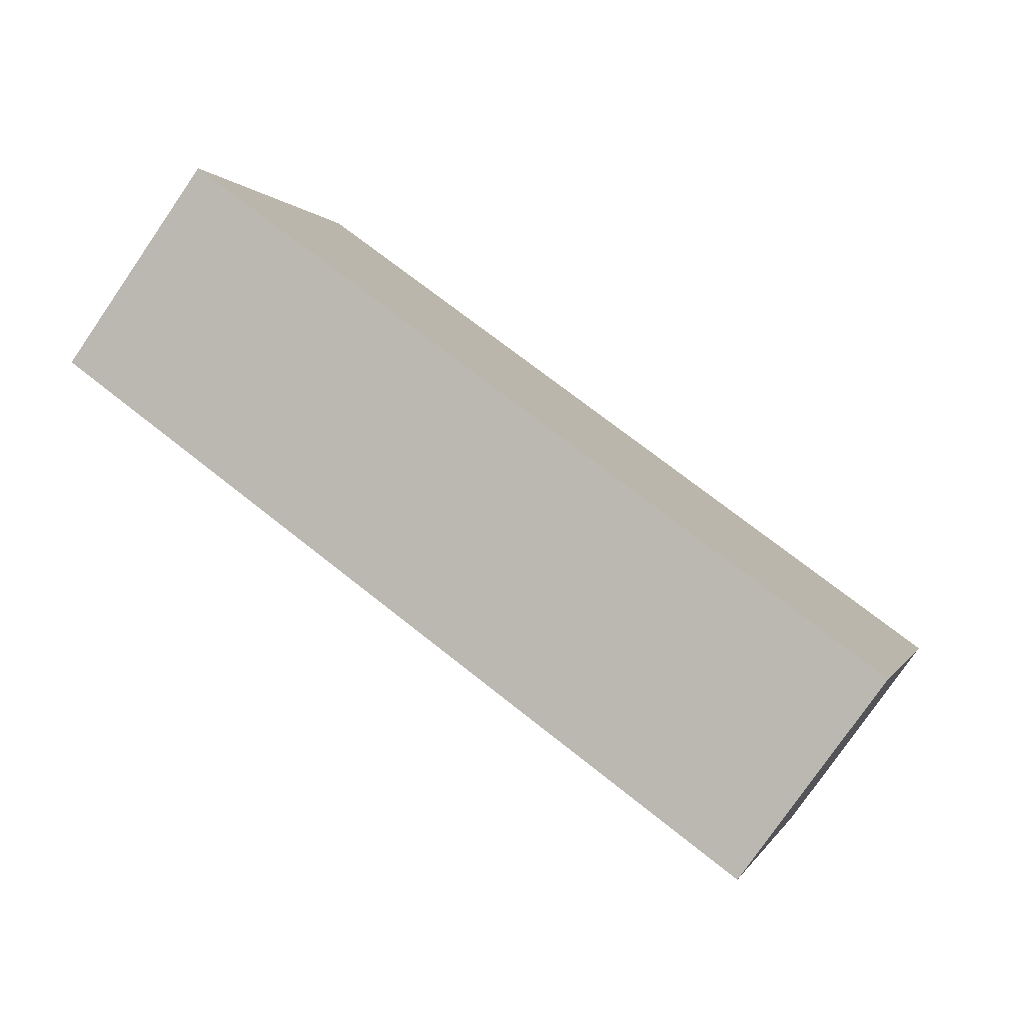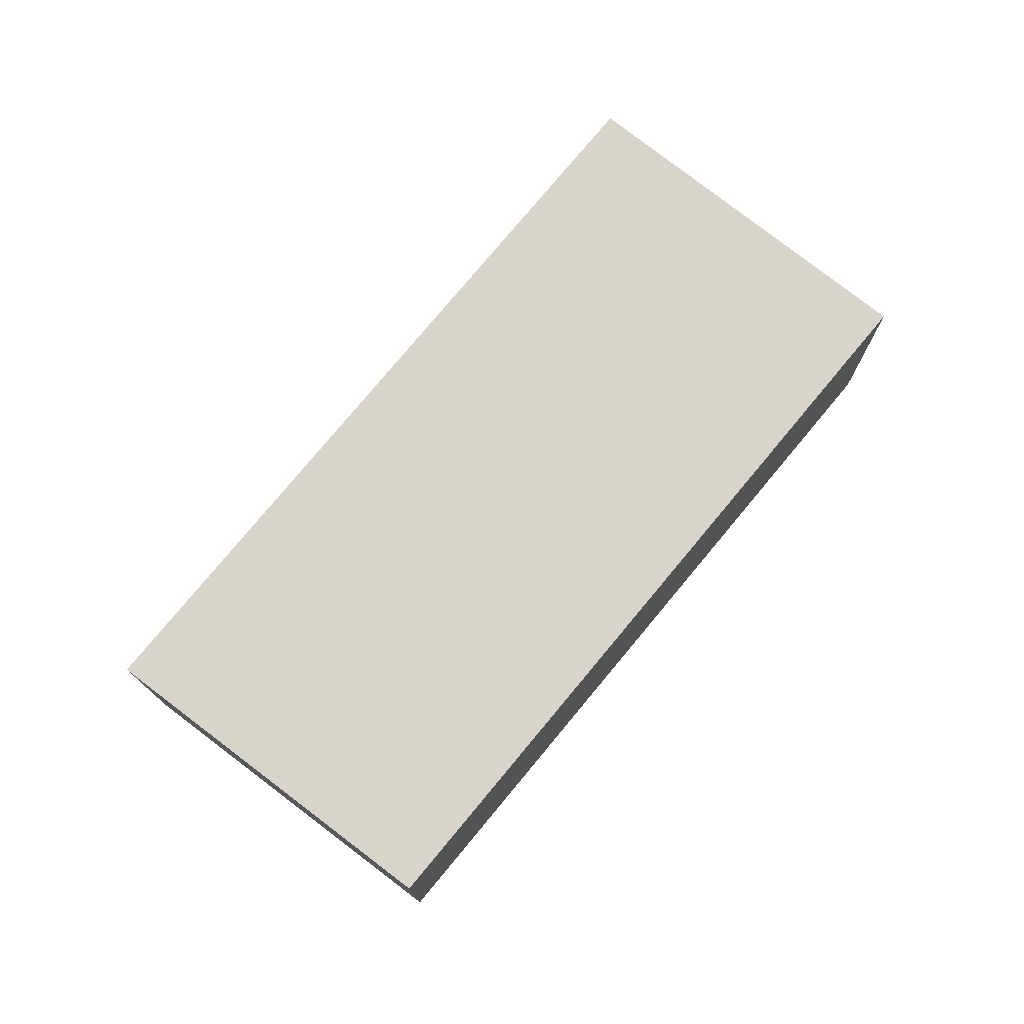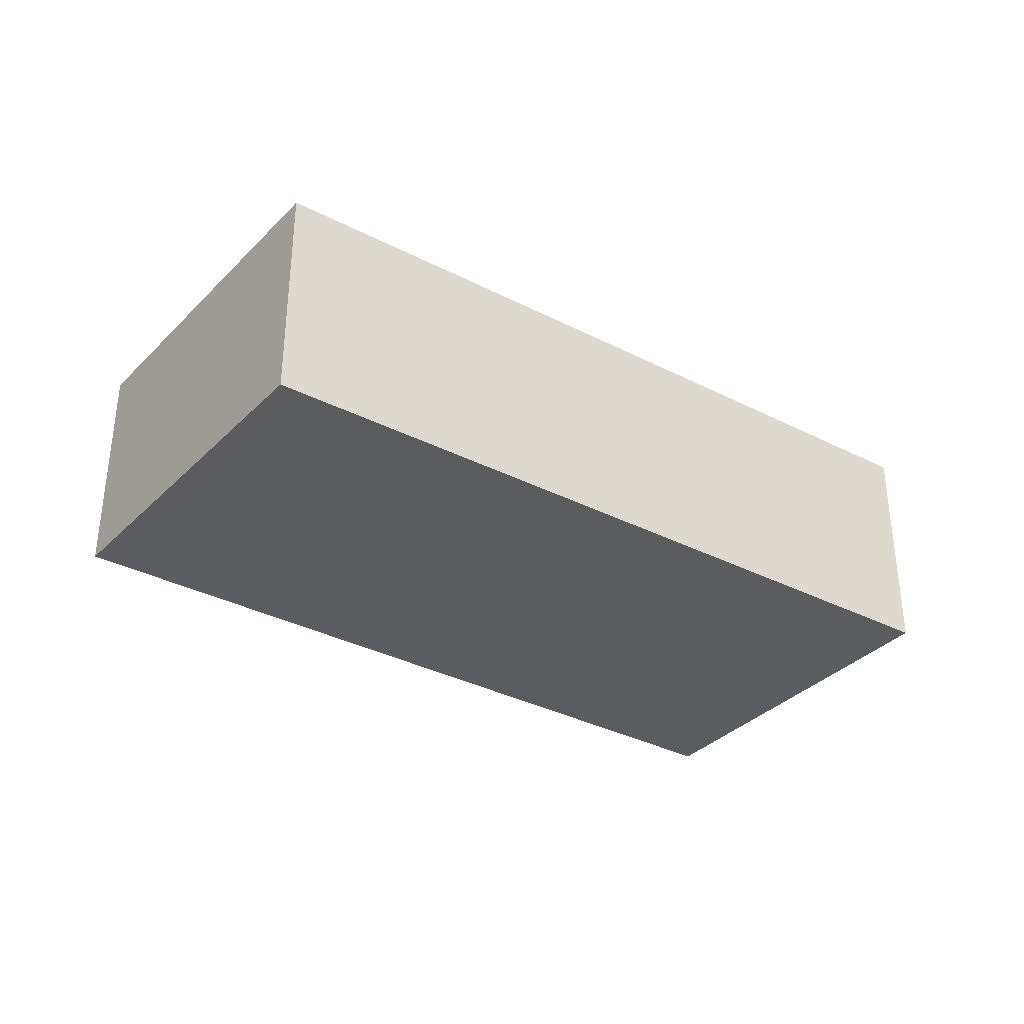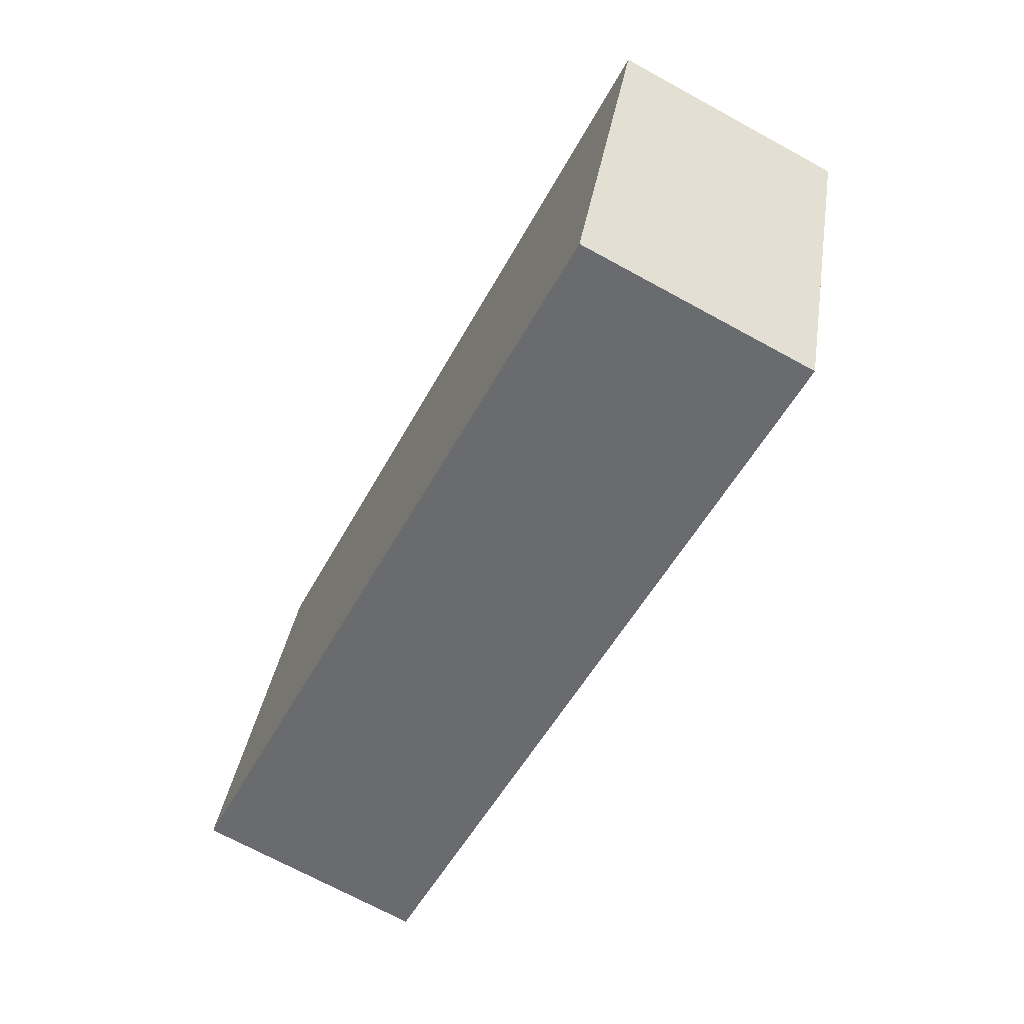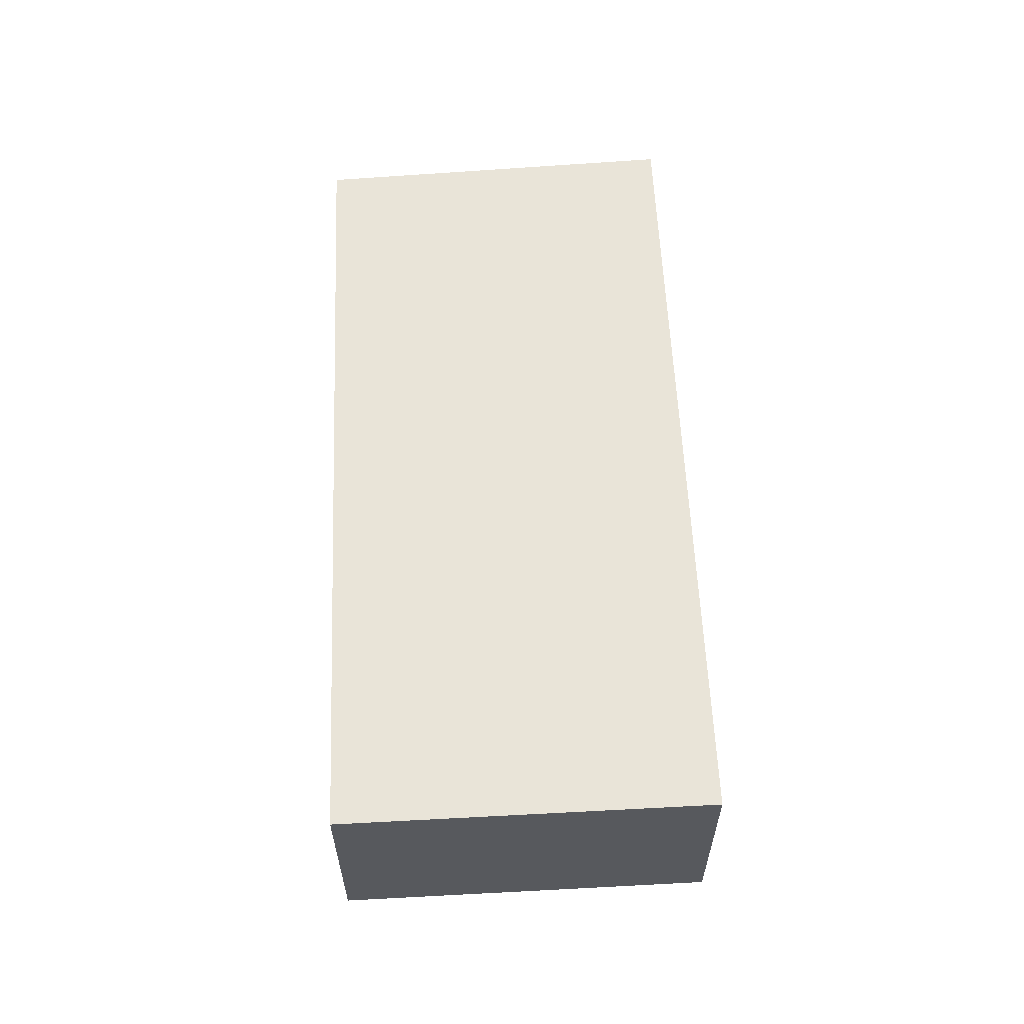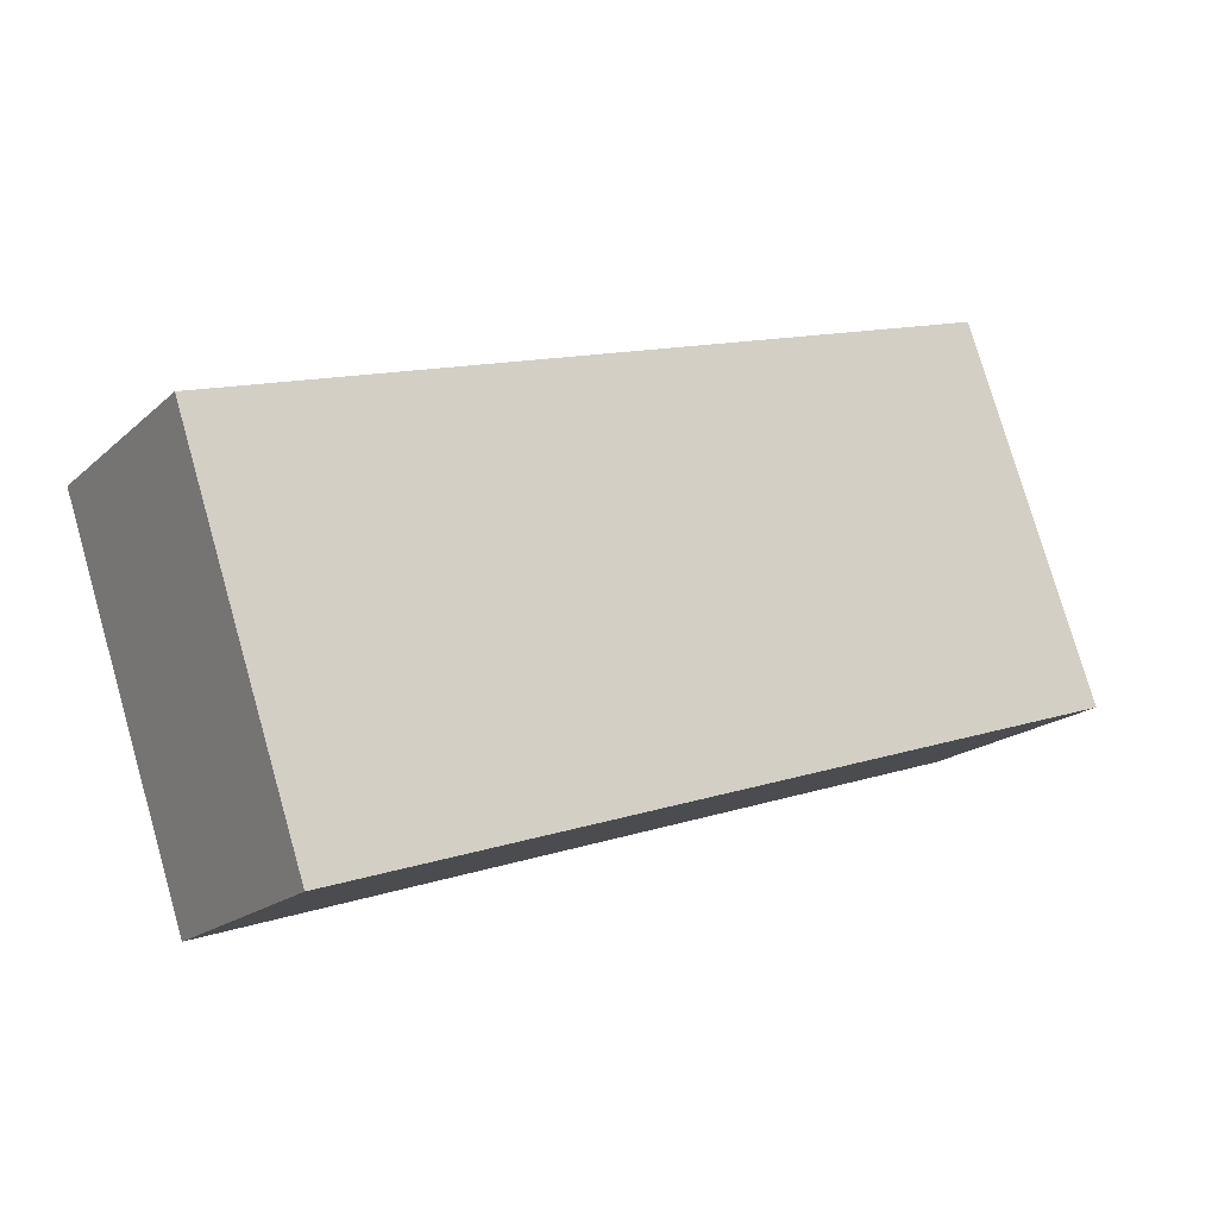
<metadata>
{"format":"obj","ext":"obj","renderer":"f3d","projection":"perspective","resolution":1024,"background":"white","views":[{"elev":-78.8,"azim":-34.6,"up":"+Z"},{"elev":74.9,"azim":-32.8,"up":"+Y"},{"elev":-33.9,"azim":-17.2,"up":"+Y"},{"elev":-70.7,"azim":61.4,"up":"+Z"},{"elev":60.0,"azim":105.3,"up":"+Y"},{"elev":-18.2,"azim":148.4,"up":"+Z"}]}
</metadata>
<code>
v  5.347 1.58 -1.749
v  0.89 1.58 2.421
v  6.179 1.58 0.752
v  0 1.58 9.675e-17
v  6.179 -4.605e-17 0.752
v  5.347 1.071e-16 -1.749
v  0 0 0
v  0.89 -1.482e-16 2.421
g defaultobject
f 1 2 3
f 2 1 4
f 5 1 3
f 1 5 6
f 6 4 1
f 4 6 7
f 7 2 4
f 2 7 8
f 8 3 2
f 3 8 5
f 8 6 5
f 6 8 7

</code>
